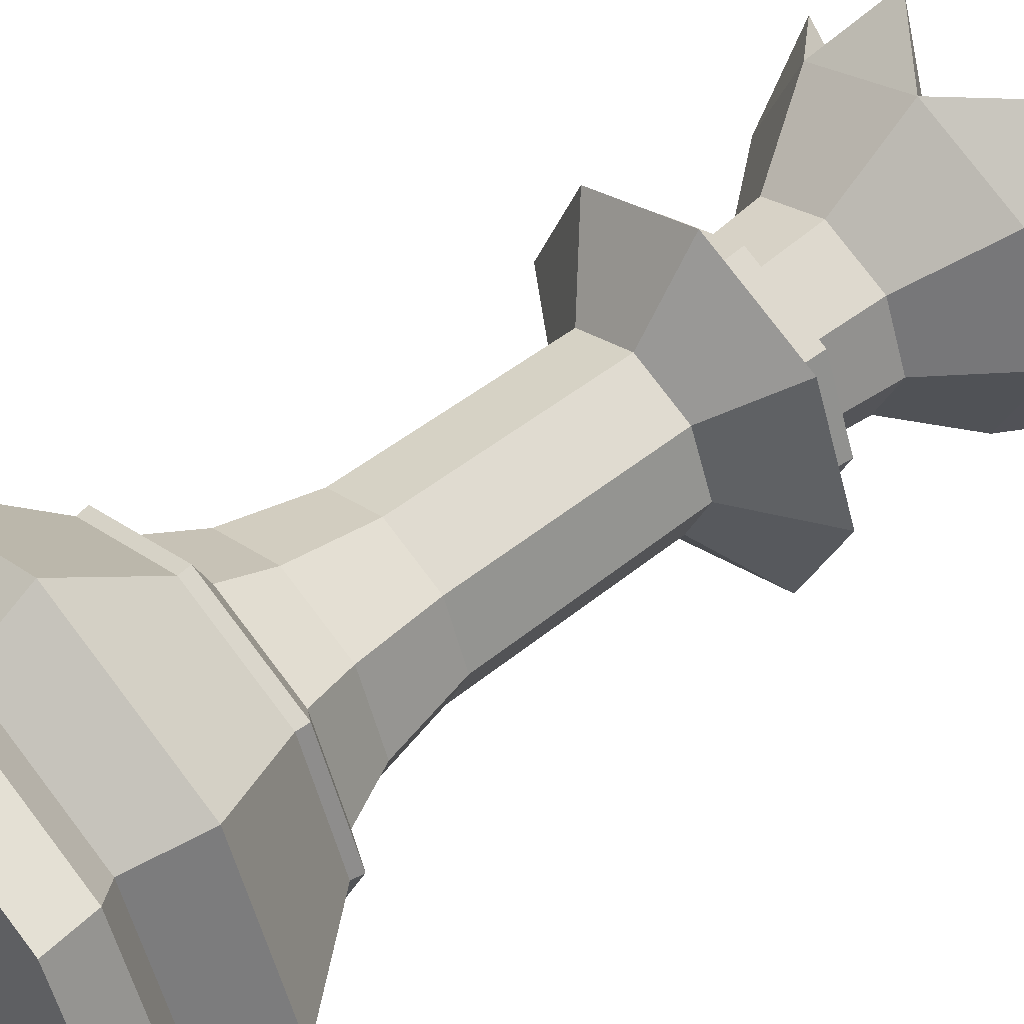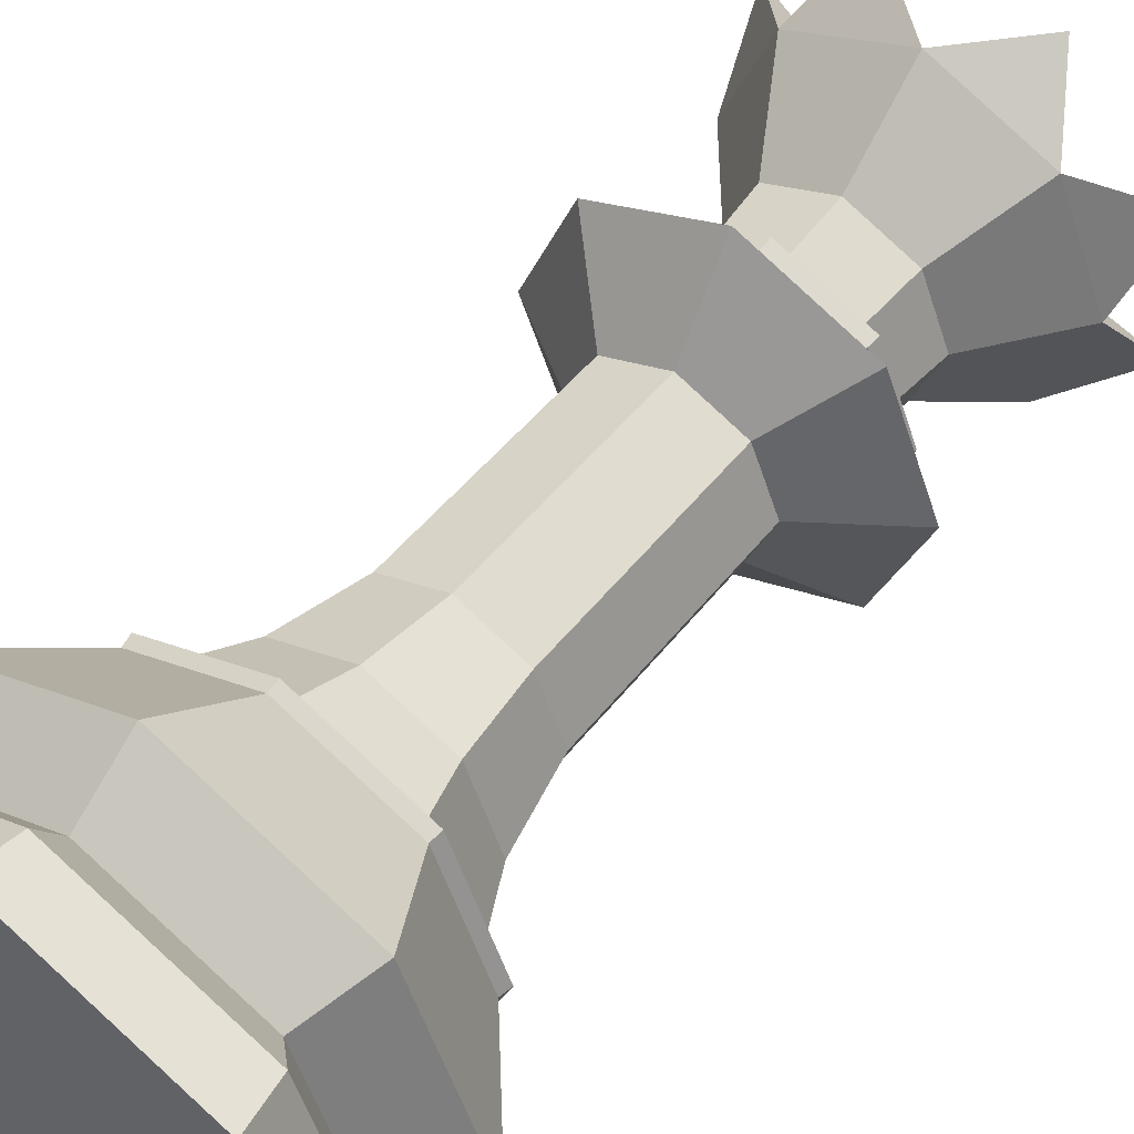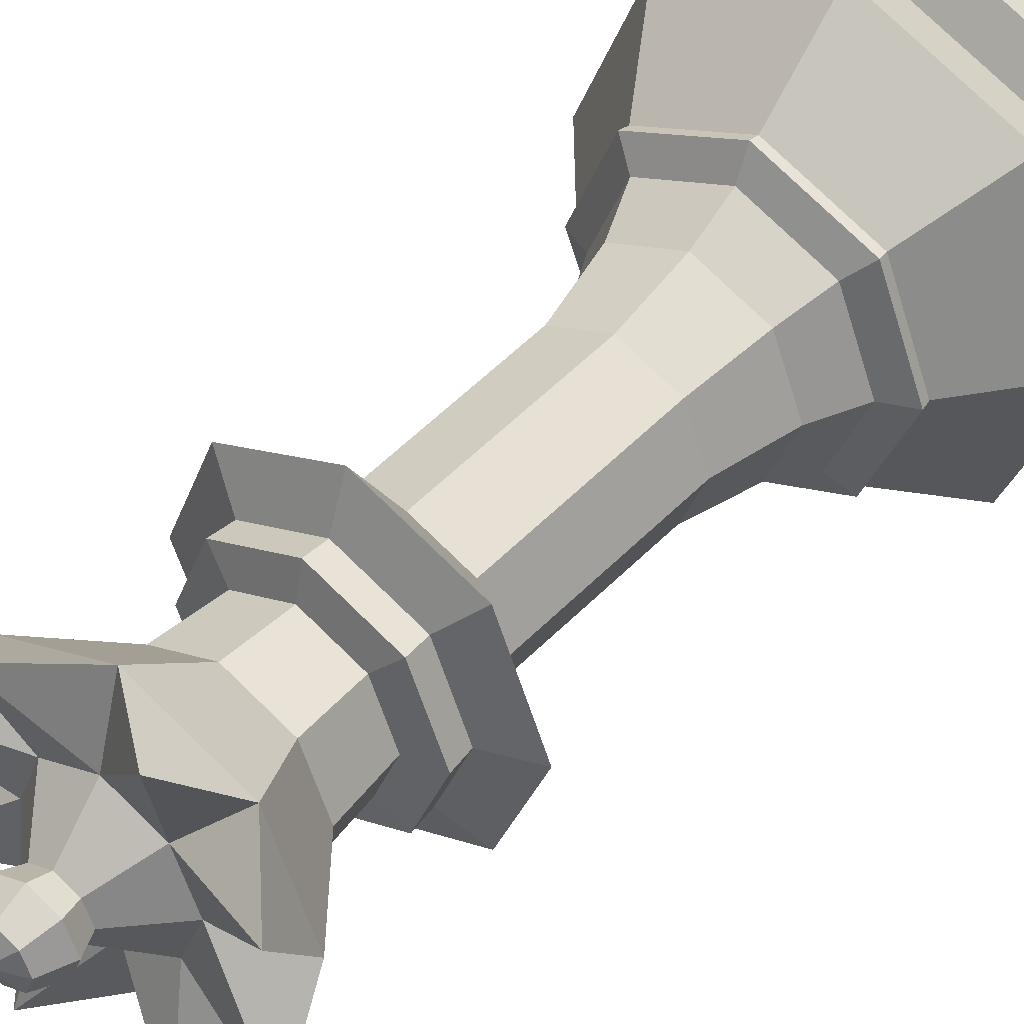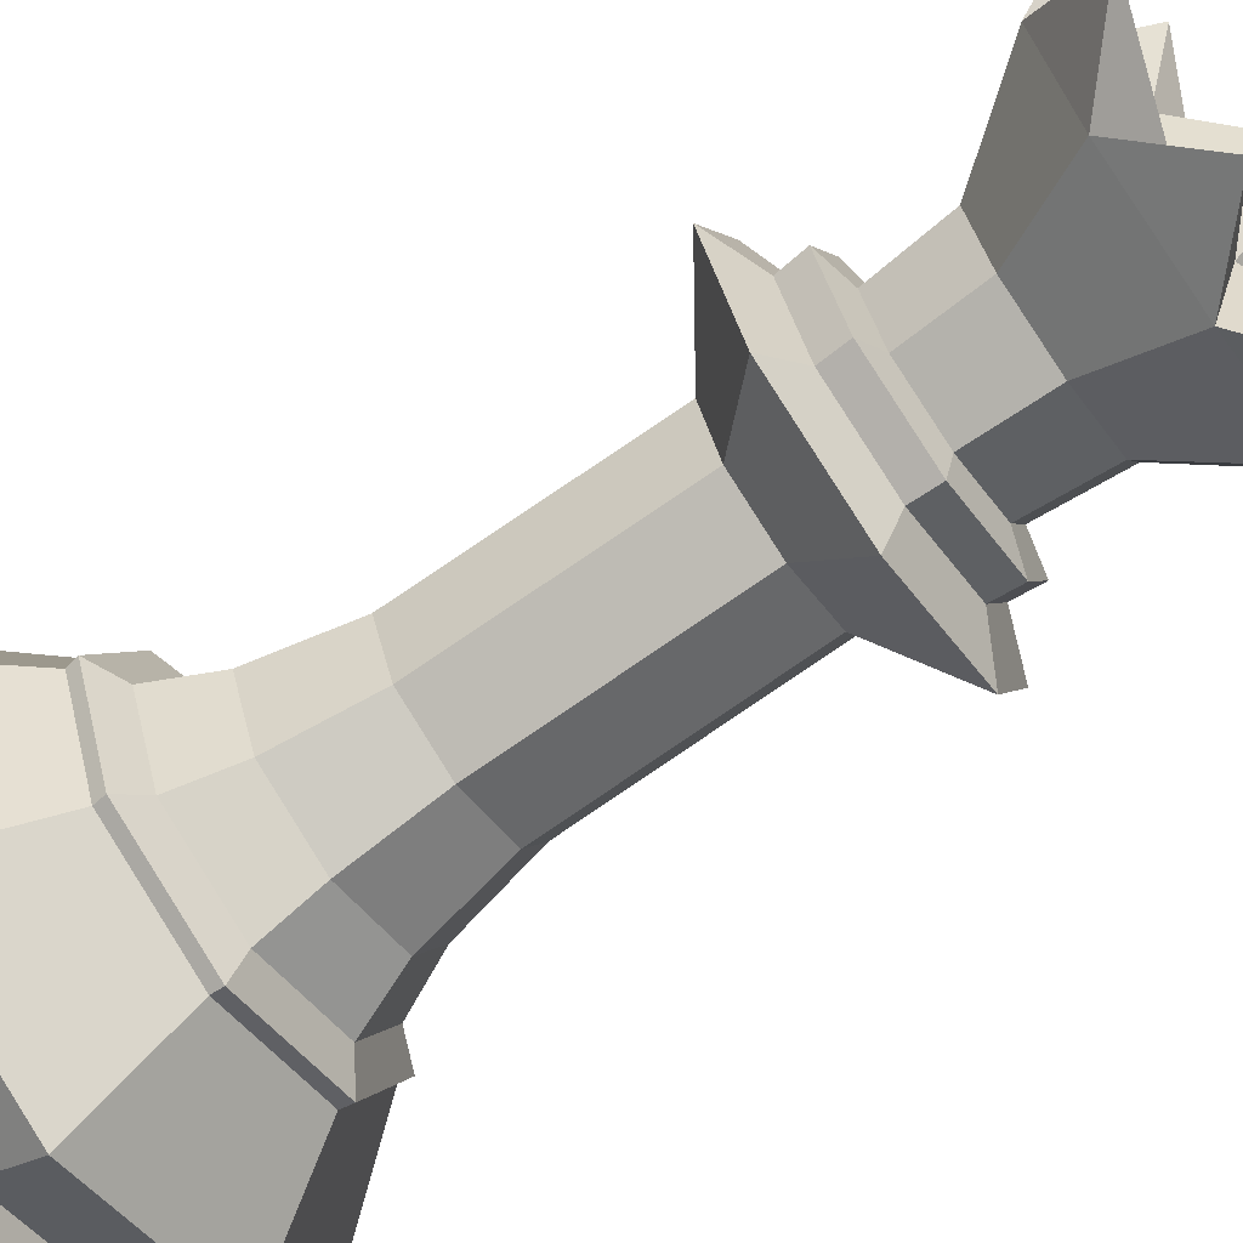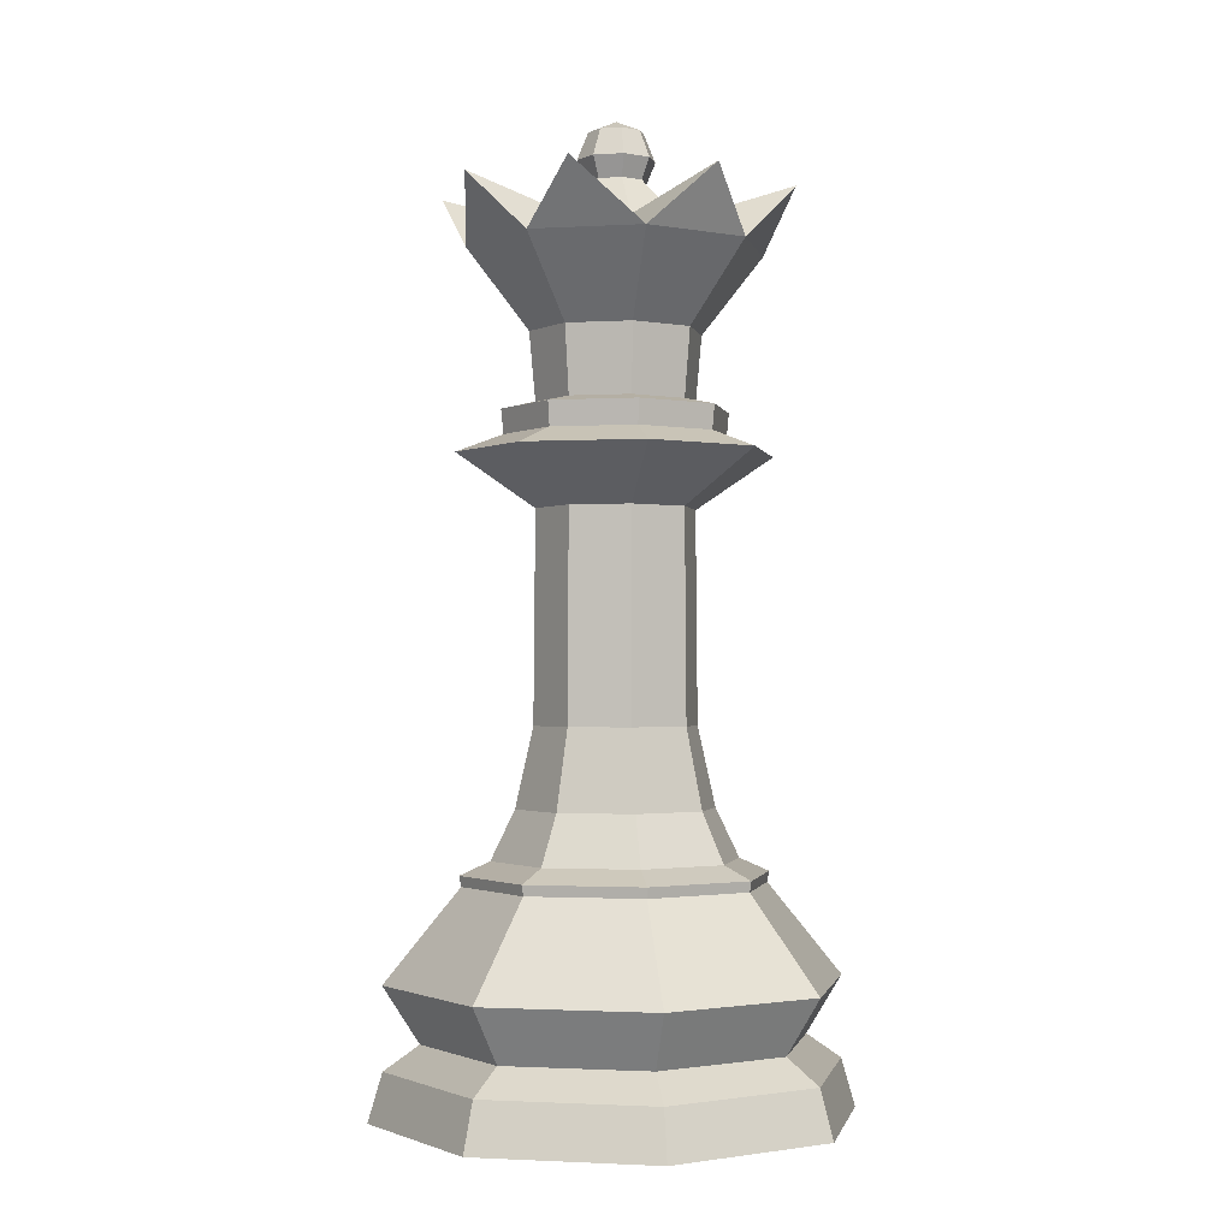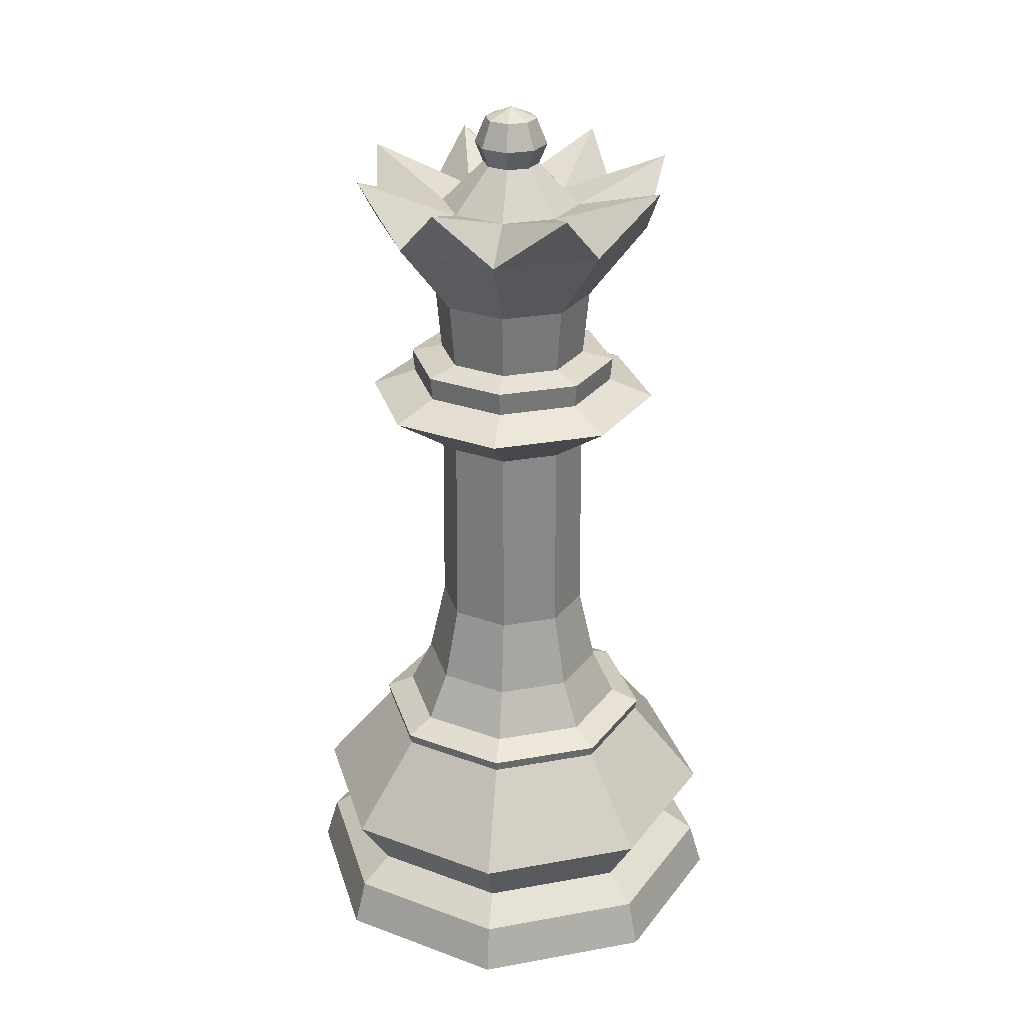
<metadata>
{"format":"obj","ext":"obj","renderer":"f3d","projection":"perspective","resolution":1024,"background":"white","views":[{"elev":51.0,"azim":49.0,"up":"+Z"},{"elev":51.1,"azim":37.2,"up":"+Z"},{"elev":44.3,"azim":-141.1,"up":"+Z"},{"elev":-70.4,"azim":125.3,"up":"+Z"},{"elev":-1.4,"azim":-10.7,"up":"+Y"},{"elev":27.5,"azim":96.9,"up":"+Y"}]}
</metadata>
<code>
o LP_Queen
v -0.6693 5.746 -0.6706
v -0.9466 5.746 -1e-06
v -0.6655 5.808 -0
v -0.4706 5.808 -0.4715
v 0 5.746 -0.9484
v 0 5.808 -0.6668
v -0.6546 5.539 -0.6559
v -0.9258 5.539 -1e-06
v -0.6693 5.746 0.6706
v -0.4706 5.808 0.4715
v -0.7169 6.382 -1e-06
v -0.5069 6.382 -0.5079
v 0.6693 5.746 -0.6706
v 0.4706 5.808 -0.4715
v 0 5.539 -0.9276
v 0 6.382 -0.7183
v -0.9337 5.389 -0.9355
v -1.32 5.389 -1e-06
v -0.6546 5.539 0.6559
v -0 5.746 0.9484
v -0 5.808 0.6668
v -0.5069 6.382 0.5079
v -1.233 7.044 0.009881
v -0.8719 7.044 -0.8637
v 0.9466 5.746 0
v 0.6655 5.808 0
v 0.6546 5.539 -0.6559
v 0.5069 6.382 -0.5079
v 0 5.389 -1.323
v 0 7.044 -1.226
v -0.4699 4.943 -0.4708
v -0.6646 4.943 -0
v -0.9337 5.389 0.9355
v -0 5.539 0.9276
v 0.6693 5.746 0.6706
v 0.4706 5.808 0.4715
v -0 6.382 0.7183
v -0.8719 7.044 0.8835
v 0.9258 5.539 0
v 0.7169 6.382 0
v 0.9337 5.389 -0.9355
v 0.8719 7.044 -0.8637
v 0 4.943 -0.6658
v -0.4805 3.181 -0.4815
v -0.6796 3.181 -0
v -0.4699 4.943 0.4708
v -0 5.389 1.323
v 0.6546 5.539 0.6559
v 0.5069 6.382 0.5079
v -0 7.044 1.245
v 1.32 5.389 0
v 1.233 7.044 0.009883
v 0.4699 4.943 -0.4708
v 0 3.181 -0.6809
v -0.5861 2.51 -0.5872
v -0.8288 2.51 -1e-06
v -0.4805 3.181 0.4815
v -0 4.943 0.6658
v 0.9337 5.389 0.9355
v 0.8719 7.044 0.8835
v -0.6201 7.239 0.009882
v -0.4381 7.239 -0.4304
v 0.6646 4.943 0
v 0.6201 7.239 0.009883
v 0.4805 3.181 -0.4815
v 0 2.51 -0.8304
v -0 7.239 -0.6122
v -0.728 2.095 -0.7294
v -1.03 2.095 -1e-06
v -0.5861 2.51 0.5872
v -0 3.181 0.6809
v 0.4699 4.943 0.4708
v 0.4381 7.239 0.4502
v -0.4381 7.239 0.4502
v -0.2525 7.61 0.01007
v -0.1787 7.609 -0.1696
v 0.6796 3.181 0
v 0.5861 2.51 -0.5872
v 0.4381 7.239 -0.4304
v 0 2.095 -1.032
v 2.1e-05 7.61 -0.2438
v -1.282 1.982 -1e-06
v -0.9063 1.982 -0.908
v -0.728 2.095 0.7294
v -0 2.51 0.8304
v 0.4805 3.181 0.4815
v 1.384 7.543 0.509
v -0 7.239 0.632
v -0.1788 7.61 0.188
v 0.8288 2.51 0
v 0.728 2.095 -0.7294
v 0 1.982 -1.284
v -1.265 1.893 -1e-06
v -0.8945 1.893 -0.8962
v -0.9063 1.982 0.908
v -0 2.095 1.032
v 0.5861 2.51 0.5872
v 2.1e-05 7.611 0.2625
v 1.03 2.095 0
v 0.2525 7.61 0.01007
v 0.1787 7.609 -0.1696
v 0.9063 1.982 -0.908
v 0 1.893 -1.267
v -1.897 1.12 -1e-06
v -1.341 1.12 -1.344
v -0.8945 1.893 0.8962
v -0 1.982 1.284
v 0.728 2.095 0.7294
v 0.1767 7.611 0.1893
v 1.282 1.982 0
v 0.8945 1.893 -0.8962
v -0 1.12 -1.9
v -1.594 0.644 -1e-06
v -1.127 0.644 -1.129
v -1.341 1.12 1.344
v -0 1.893 1.267
v 0.9063 1.982 0.908
v 1.265 1.893 0
v 1.341 1.12 -1.344
v -0 0.644 -1.597
v -1.891 0.4365 -1e-06
v -1.337 0.4365 -1.34
v -1.127 0.644 1.129
v -1e-06 1.12 1.9
v 0.8945 1.893 0.8962
v 1.897 1.12 0
v 1.127 0.644 -1.129
v -0 0.4365 -1.895
v -2.01 0.02952 -1e-06
v -1.422 0.02952 -1.424
v -1.337 0.4365 1.34
v -1e-06 0.644 1.597
v 1.341 1.12 1.344
v 1.594 0.644 0
v 1.337 0.4365 -1.34
v -0 0.02952 -2.014
v 1.422 0.02952 -1.424
v 2.01 0.02952 0
v 1.422 0.02952 1.424
v -1e-06 0.02952 2.014
v -1.422 0.02952 1.424
v -1e-06 0.4365 1.895
v 1.127 0.644 1.129
v 1.891 0.4365 0
v 1.337 0.4365 1.34
v -0.3268 7.788 0.009164
v -0.2311 8.019 0.009164
v -0.1634 8.019 -0.1543
v -0.2311 7.788 -0.2219
v -0.2311 7.788 0.2403
v -0.1634 8.019 0.1726
v 2.2e-05 8.115 0.009164
v 2.2e-05 8.019 -0.2219
v 2.2e-05 7.788 -0.3177
v 2.2e-05 7.788 0.336
v 2.2e-05 8.019 0.2403
v 0.1634 8.019 -0.1543
v 0.2311 7.788 -0.2219
v 0.2311 7.788 0.2403
v 0.1634 8.019 0.1726
v 0.2311 8.019 0.009164
v 0.3269 7.788 0.009164
v 0.5554 7.543 1.306
v -0.6234 7.543 1.344
v -1.321 7.543 0.6191
v -1.358 7.543 -0.6084
v -0.5769 7.543 -1.343
v 0.5582 7.543 -1.36
v 1.394 7.543 -0.6285
f 1 2 3 4
f 5 1 4 6
f 7 8 2 1
f 2 9 10 3
f 4 3 11 12
f 13 5 6 14
f 15 7 1 5
f 6 4 12 16
f 17 18 8 7
f 8 19 9 2
f 9 20 21 10
f 3 10 22 11
f 12 11 23 24
f 25 13 14 26
f 27 15 5 13
f 14 6 16 28
f 29 17 7 15
f 16 12 24 30
f 31 32 18 17
f 18 33 19 8
f 19 34 20 9
f 20 35 36 21
f 10 21 37 22
f 11 22 38 23
f 166 61 62
f 35 25 26 36
f 39 27 13 25
f 26 14 28 40
f 41 29 15 27
f 28 16 30 42
f 43 31 17 29
f 166 23 61
f 44 45 32 31
f 32 46 33 18
f 33 47 34 19
f 34 48 35 20
f 21 36 49 37
f 22 37 50 38
f 61 23 165
f 48 39 25 35
f 36 26 40 49
f 51 41 27 39
f 40 28 42 52
f 53 43 29 41
f 165 74 61
f 54 44 31 43
f 55 56 45 44
f 45 57 46 32
f 46 58 47 33
f 47 59 48 34
f 37 49 60 50
f 164 88 74
f 59 51 39 48
f 49 40 52 60
f 63 53 41 51
f 165 38 74
f 65 54 43 53
f 66 55 44 54
f 87 60 52
f 68 69 56 55
f 56 70 57 45
f 57 71 58 46
f 58 72 59 47
f 88 163 73
f 76 62 61 75
f 72 63 51 59
f 77 65 53 63
f 78 66 54 65
f 80 68 55 66
f 81 67 62 76
f 82 69 68 83
f 69 84 70 56
f 70 85 71 57
f 71 86 72 58
f 75 61 74 89
f 86 77 63 72
f 90 78 65 77
f 91 80 66 78
f 101 79 67 81
f 83 68 80 92
f 93 82 83 94
f 95 84 69 82
f 84 96 85 70
f 85 97 86 71
f 89 74 88 98
f 97 90 77 86
f 99 91 78 90
f 100 64 79 101
f 92 80 91 102
f 94 83 92 103
f 104 93 94 105
f 106 95 82 93
f 107 96 84 95
f 96 108 97 85
f 98 88 73 109
f 108 99 90 97
f 109 73 64 100
f 102 91 99 110
f 103 92 102 111
f 105 94 103 112
f 113 104 105 114
f 115 106 93 104
f 116 107 95 106
f 117 108 96 107
f 110 99 108 117
f 111 102 110 118
f 112 103 111 119
f 114 105 112 120
f 121 113 114 122
f 123 115 104 113
f 124 116 106 115
f 125 117 107 116
f 118 110 117 125
f 119 111 118 126
f 120 112 119 127
f 122 114 120 128
f 129 121 122 130
f 131 123 113 121
f 132 124 115 123
f 133 125 116 124
f 126 118 125 133
f 127 119 126 134
f 128 120 127 135
f 130 122 128 136
f 129 130 136 137 138 139 140 141
f 141 131 121 129
f 142 132 123 131
f 143 133 124 132
f 134 126 133 143
f 135 127 134 144
f 136 128 135 137
f 137 135 144 138
f 138 144 145 139
f 139 145 142 140
f 140 142 131 141
f 145 143 132 142
f 144 134 143 145
f 146 147 148 149
f 75 146 149 76
f 150 151 147 146
f 147 152 148
f 149 148 153 154
f 89 150 146 75
f 76 149 154 81
f 155 156 151 150
f 151 152 147
f 148 152 153
f 154 153 157 158
f 98 155 150 89
f 81 154 158 101
f 159 160 156 155
f 156 152 151
f 153 152 157
f 158 157 161 162
f 109 159 155 98
f 101 158 162 100
f 162 161 160 159
f 160 152 156
f 157 152 161
f 100 162 159 109
f 161 152 160
f 52 64 87
f 64 73 87
f 87 73 60
f 60 73 163
f 88 50 163
f 50 60 163
f 88 164 50
f 38 50 164
f 38 164 74
f 165 23 38
f 168 42 30
f 167 30 24
f 24 23 166
f 169 52 42
f 62 24 166
f 167 24 62
f 167 62 67
f 67 30 167
f 168 30 67
f 168 67 79
f 79 42 168
f 42 79 169
f 79 64 169
f 52 169 64

</code>
